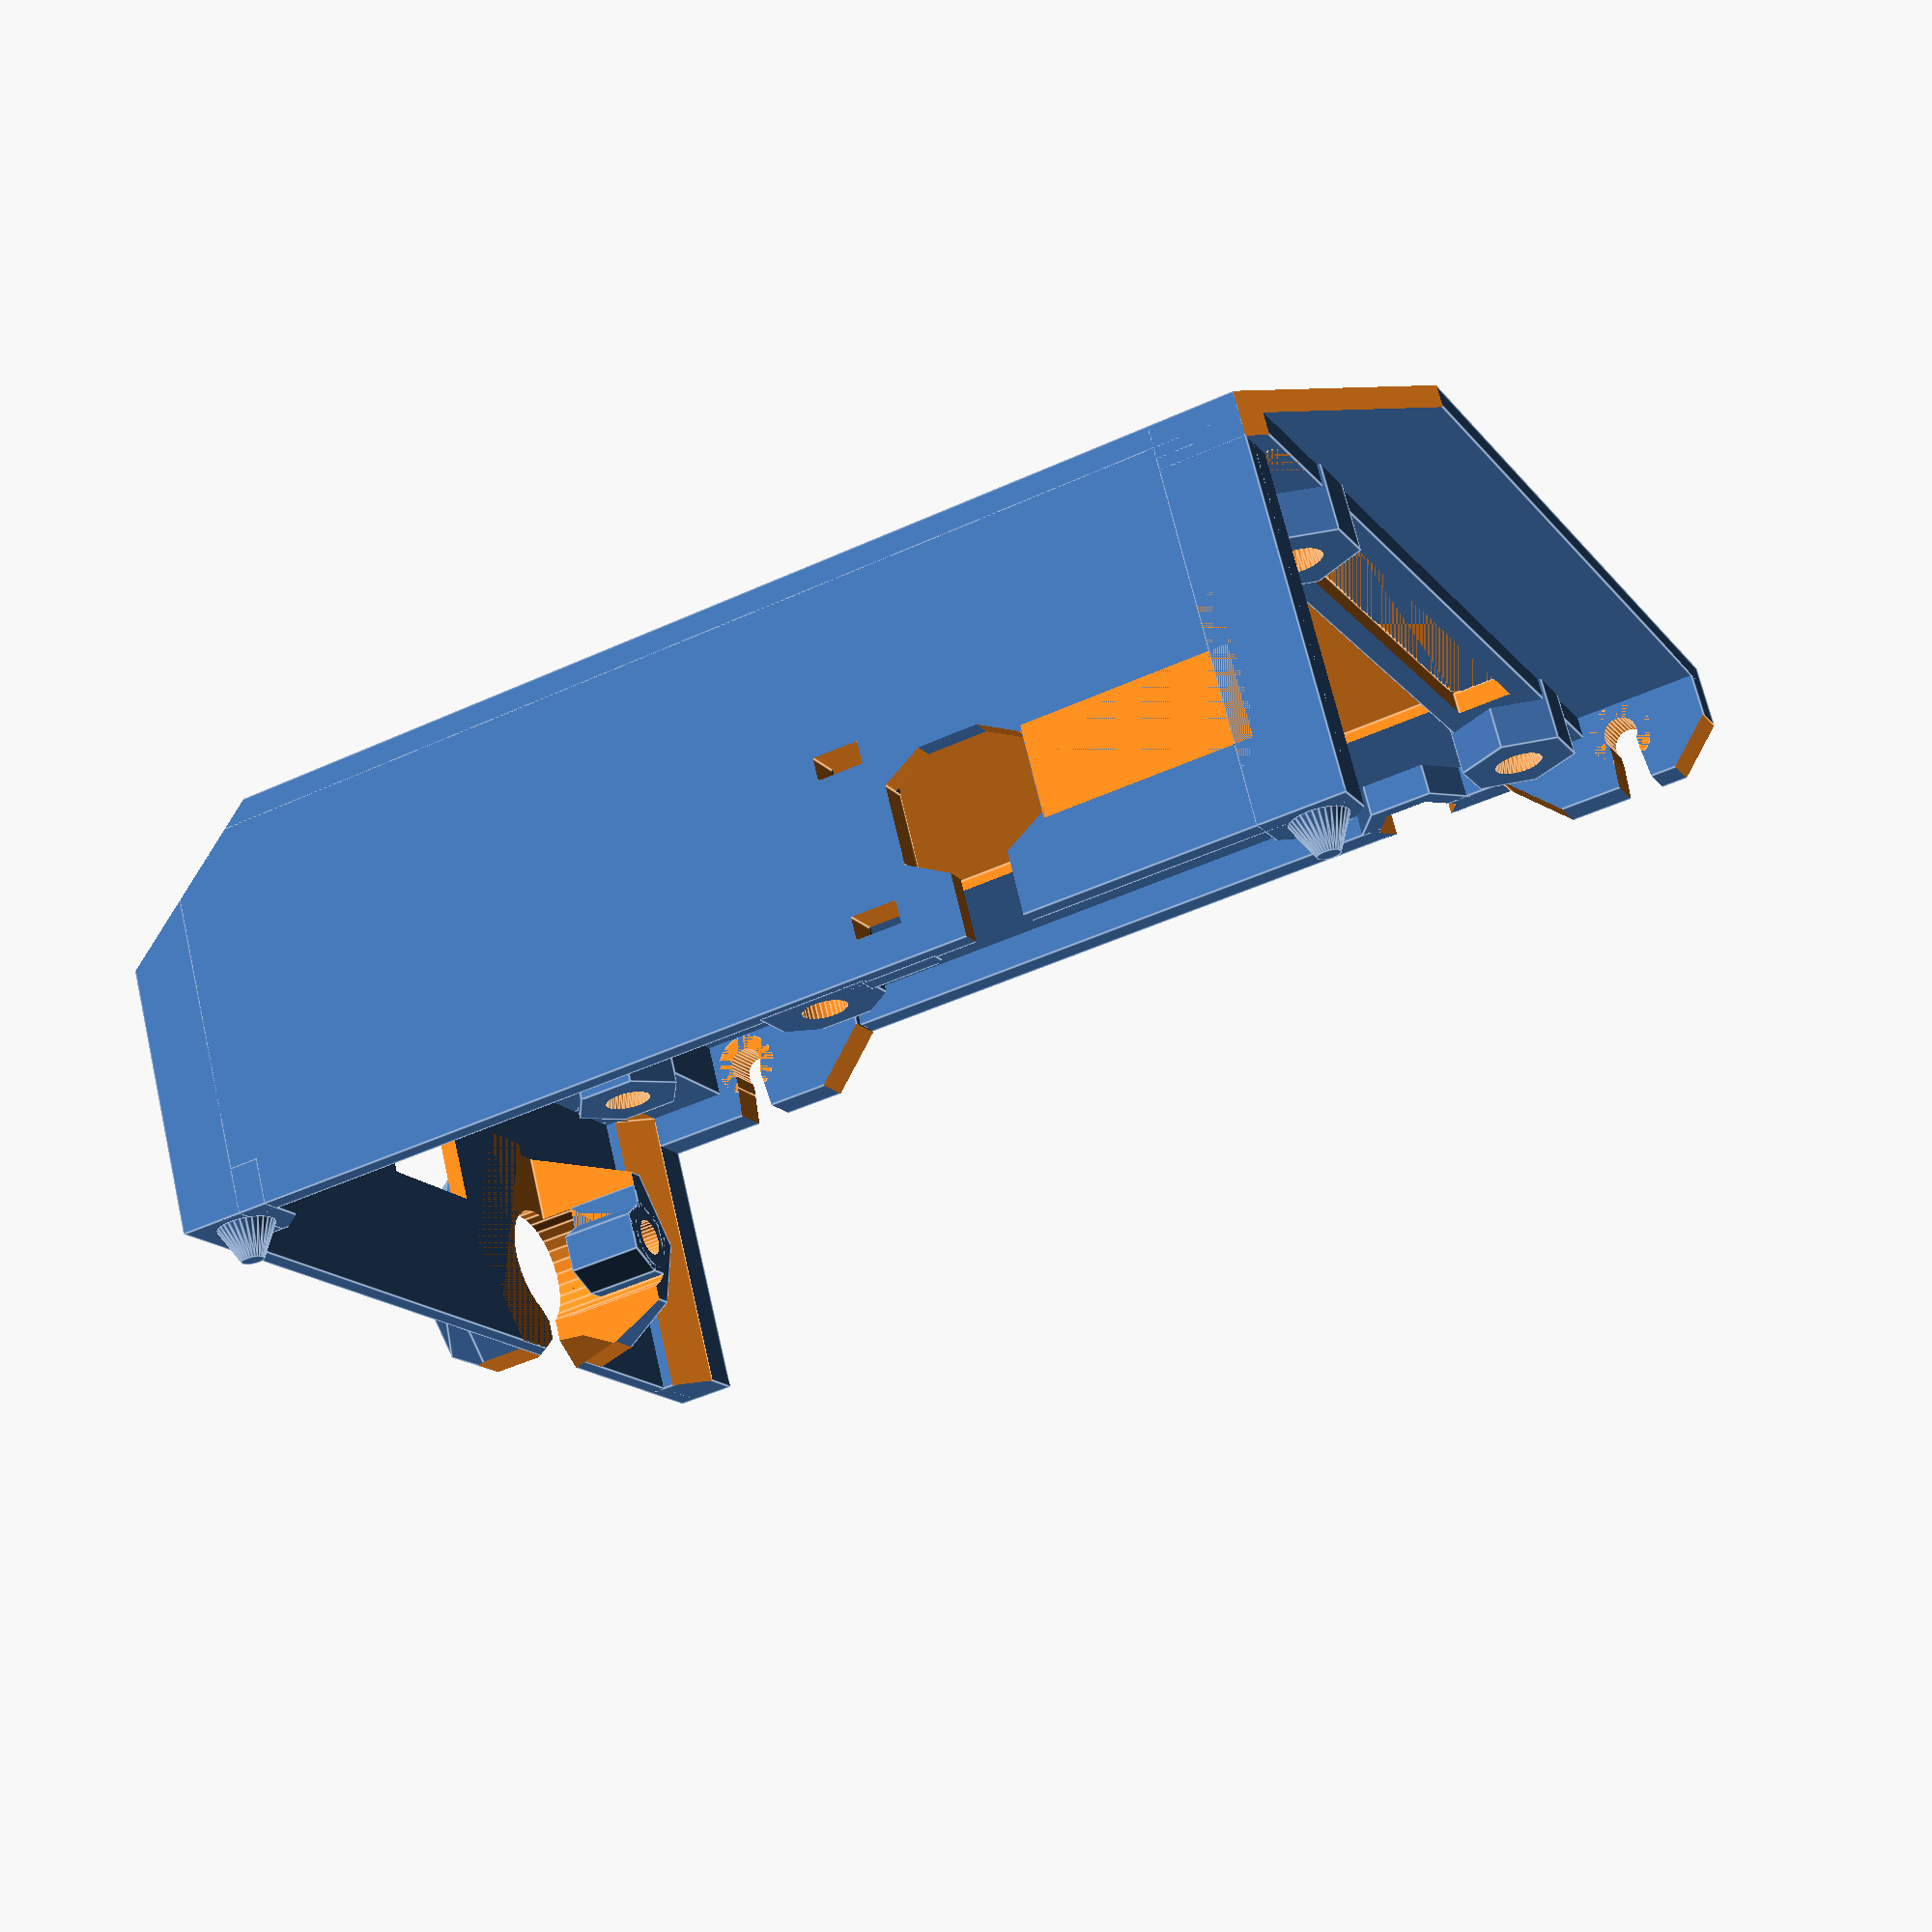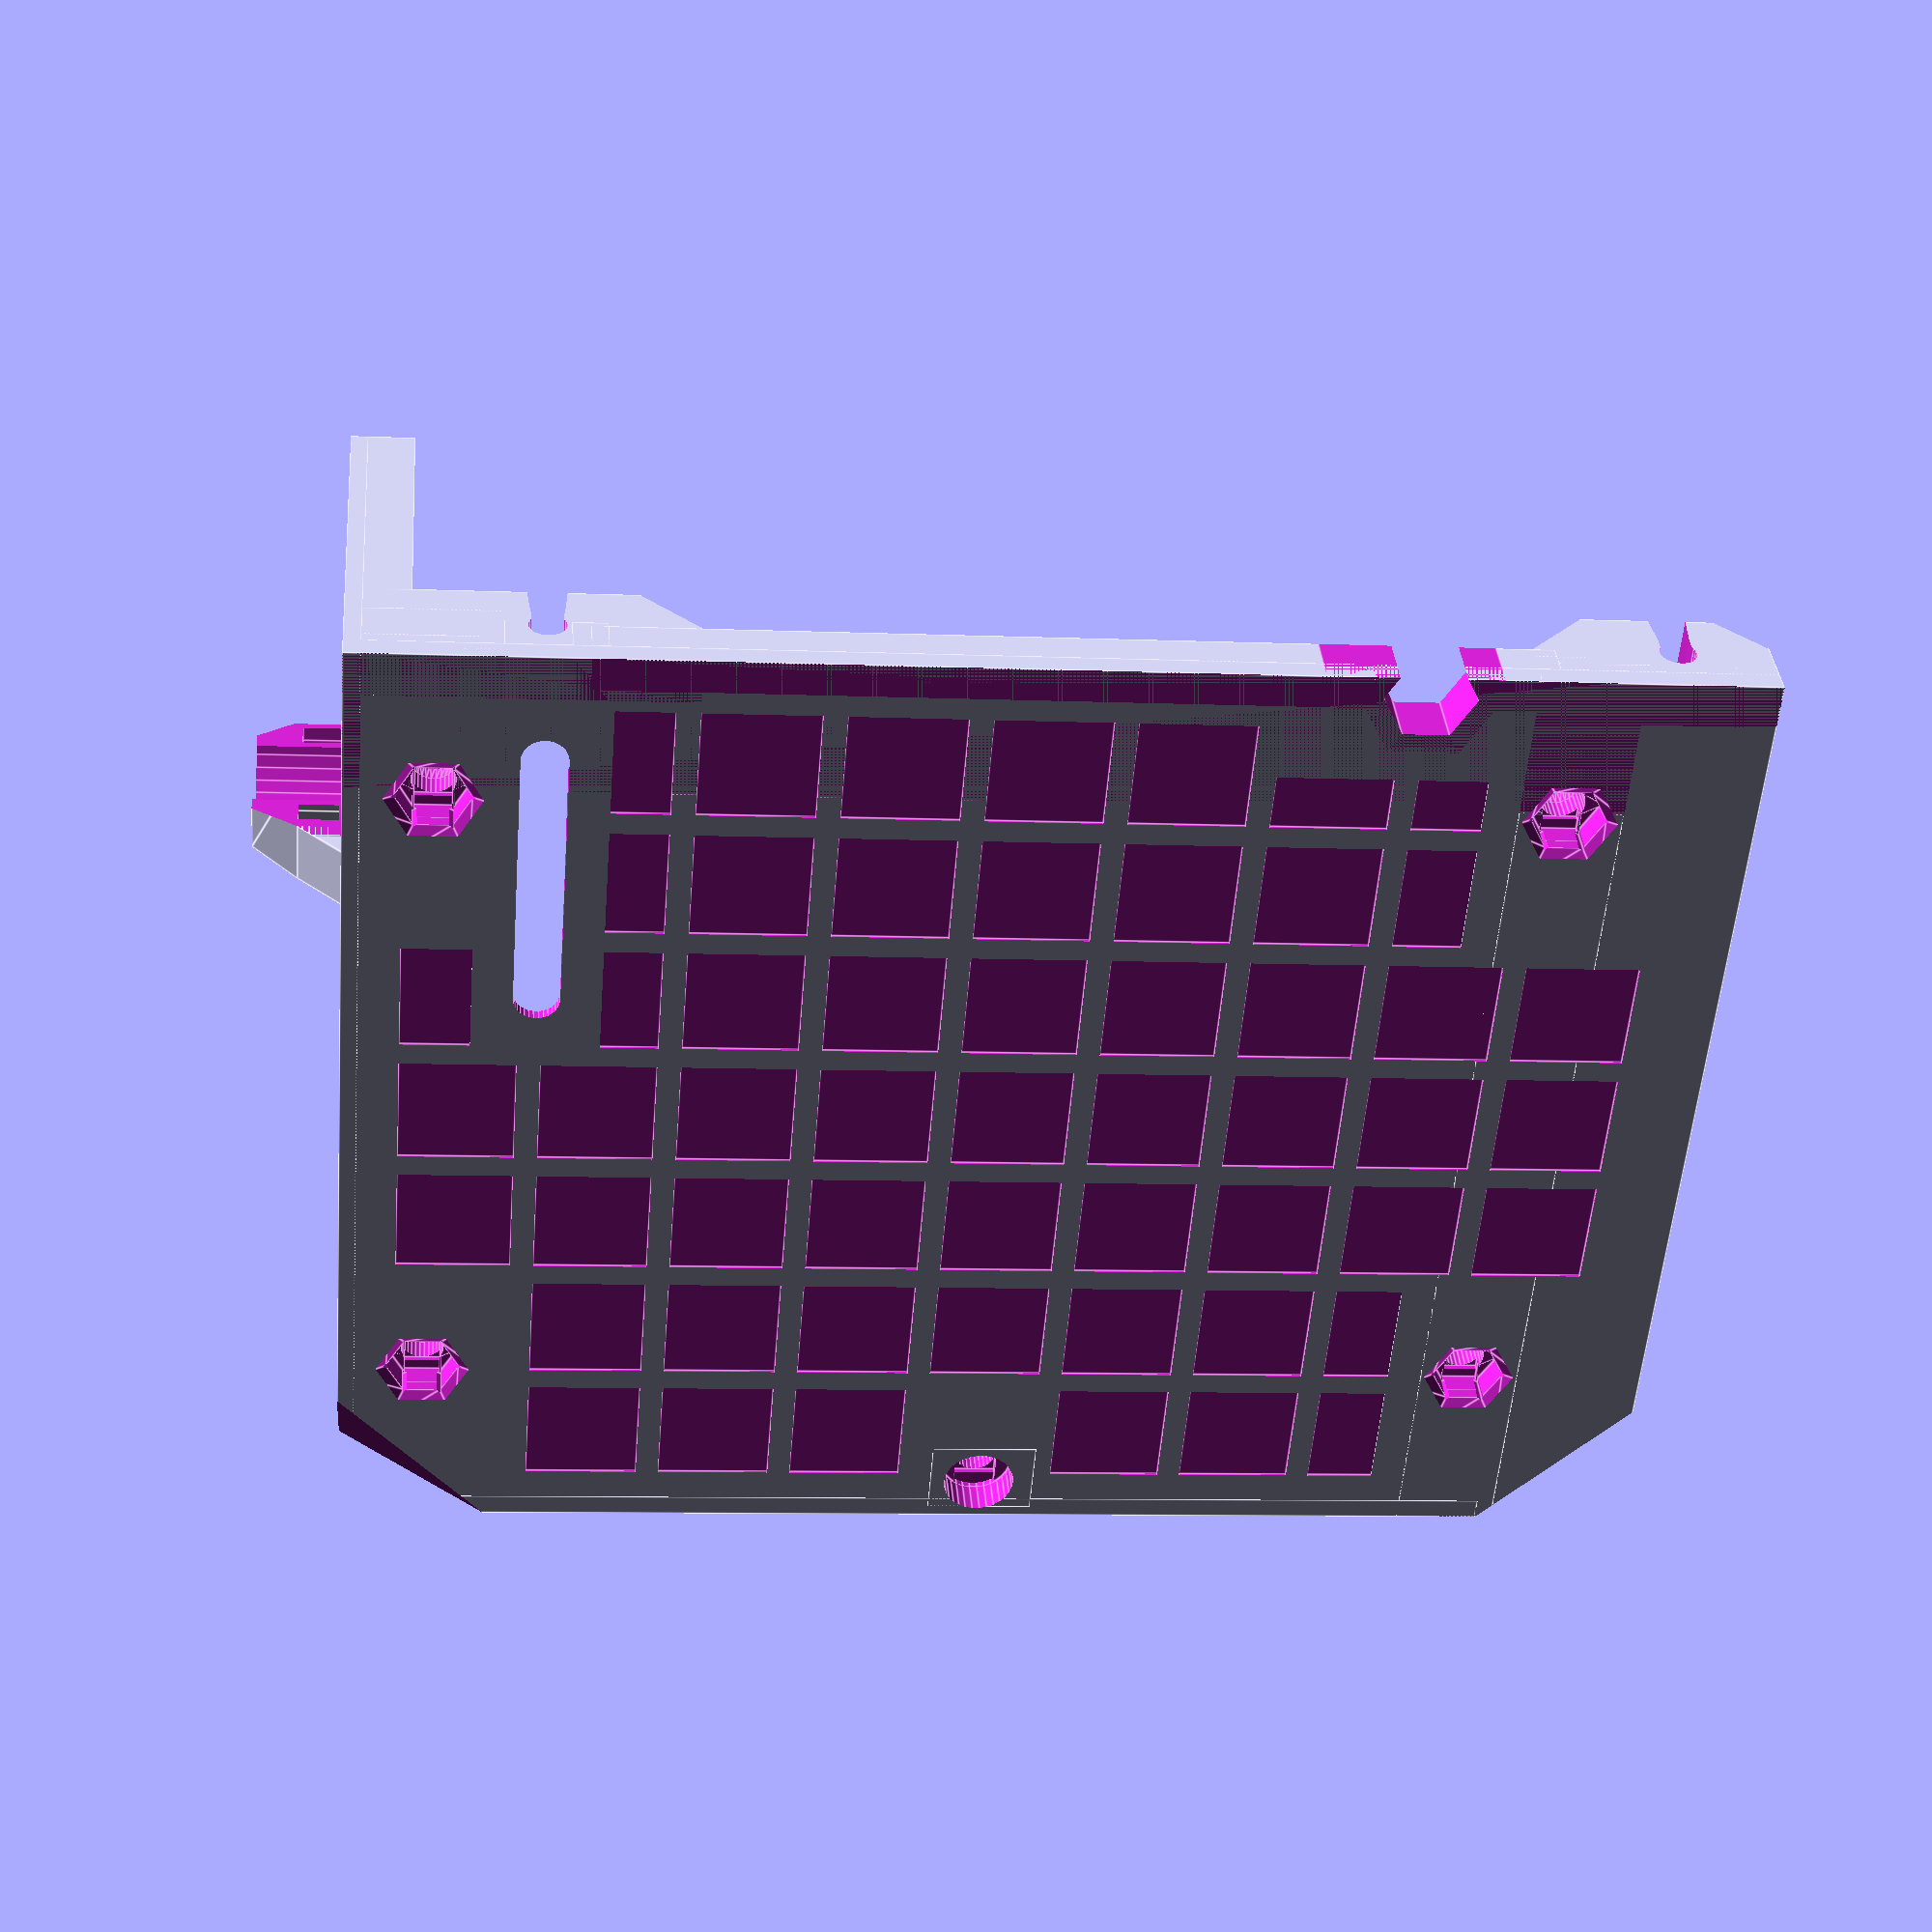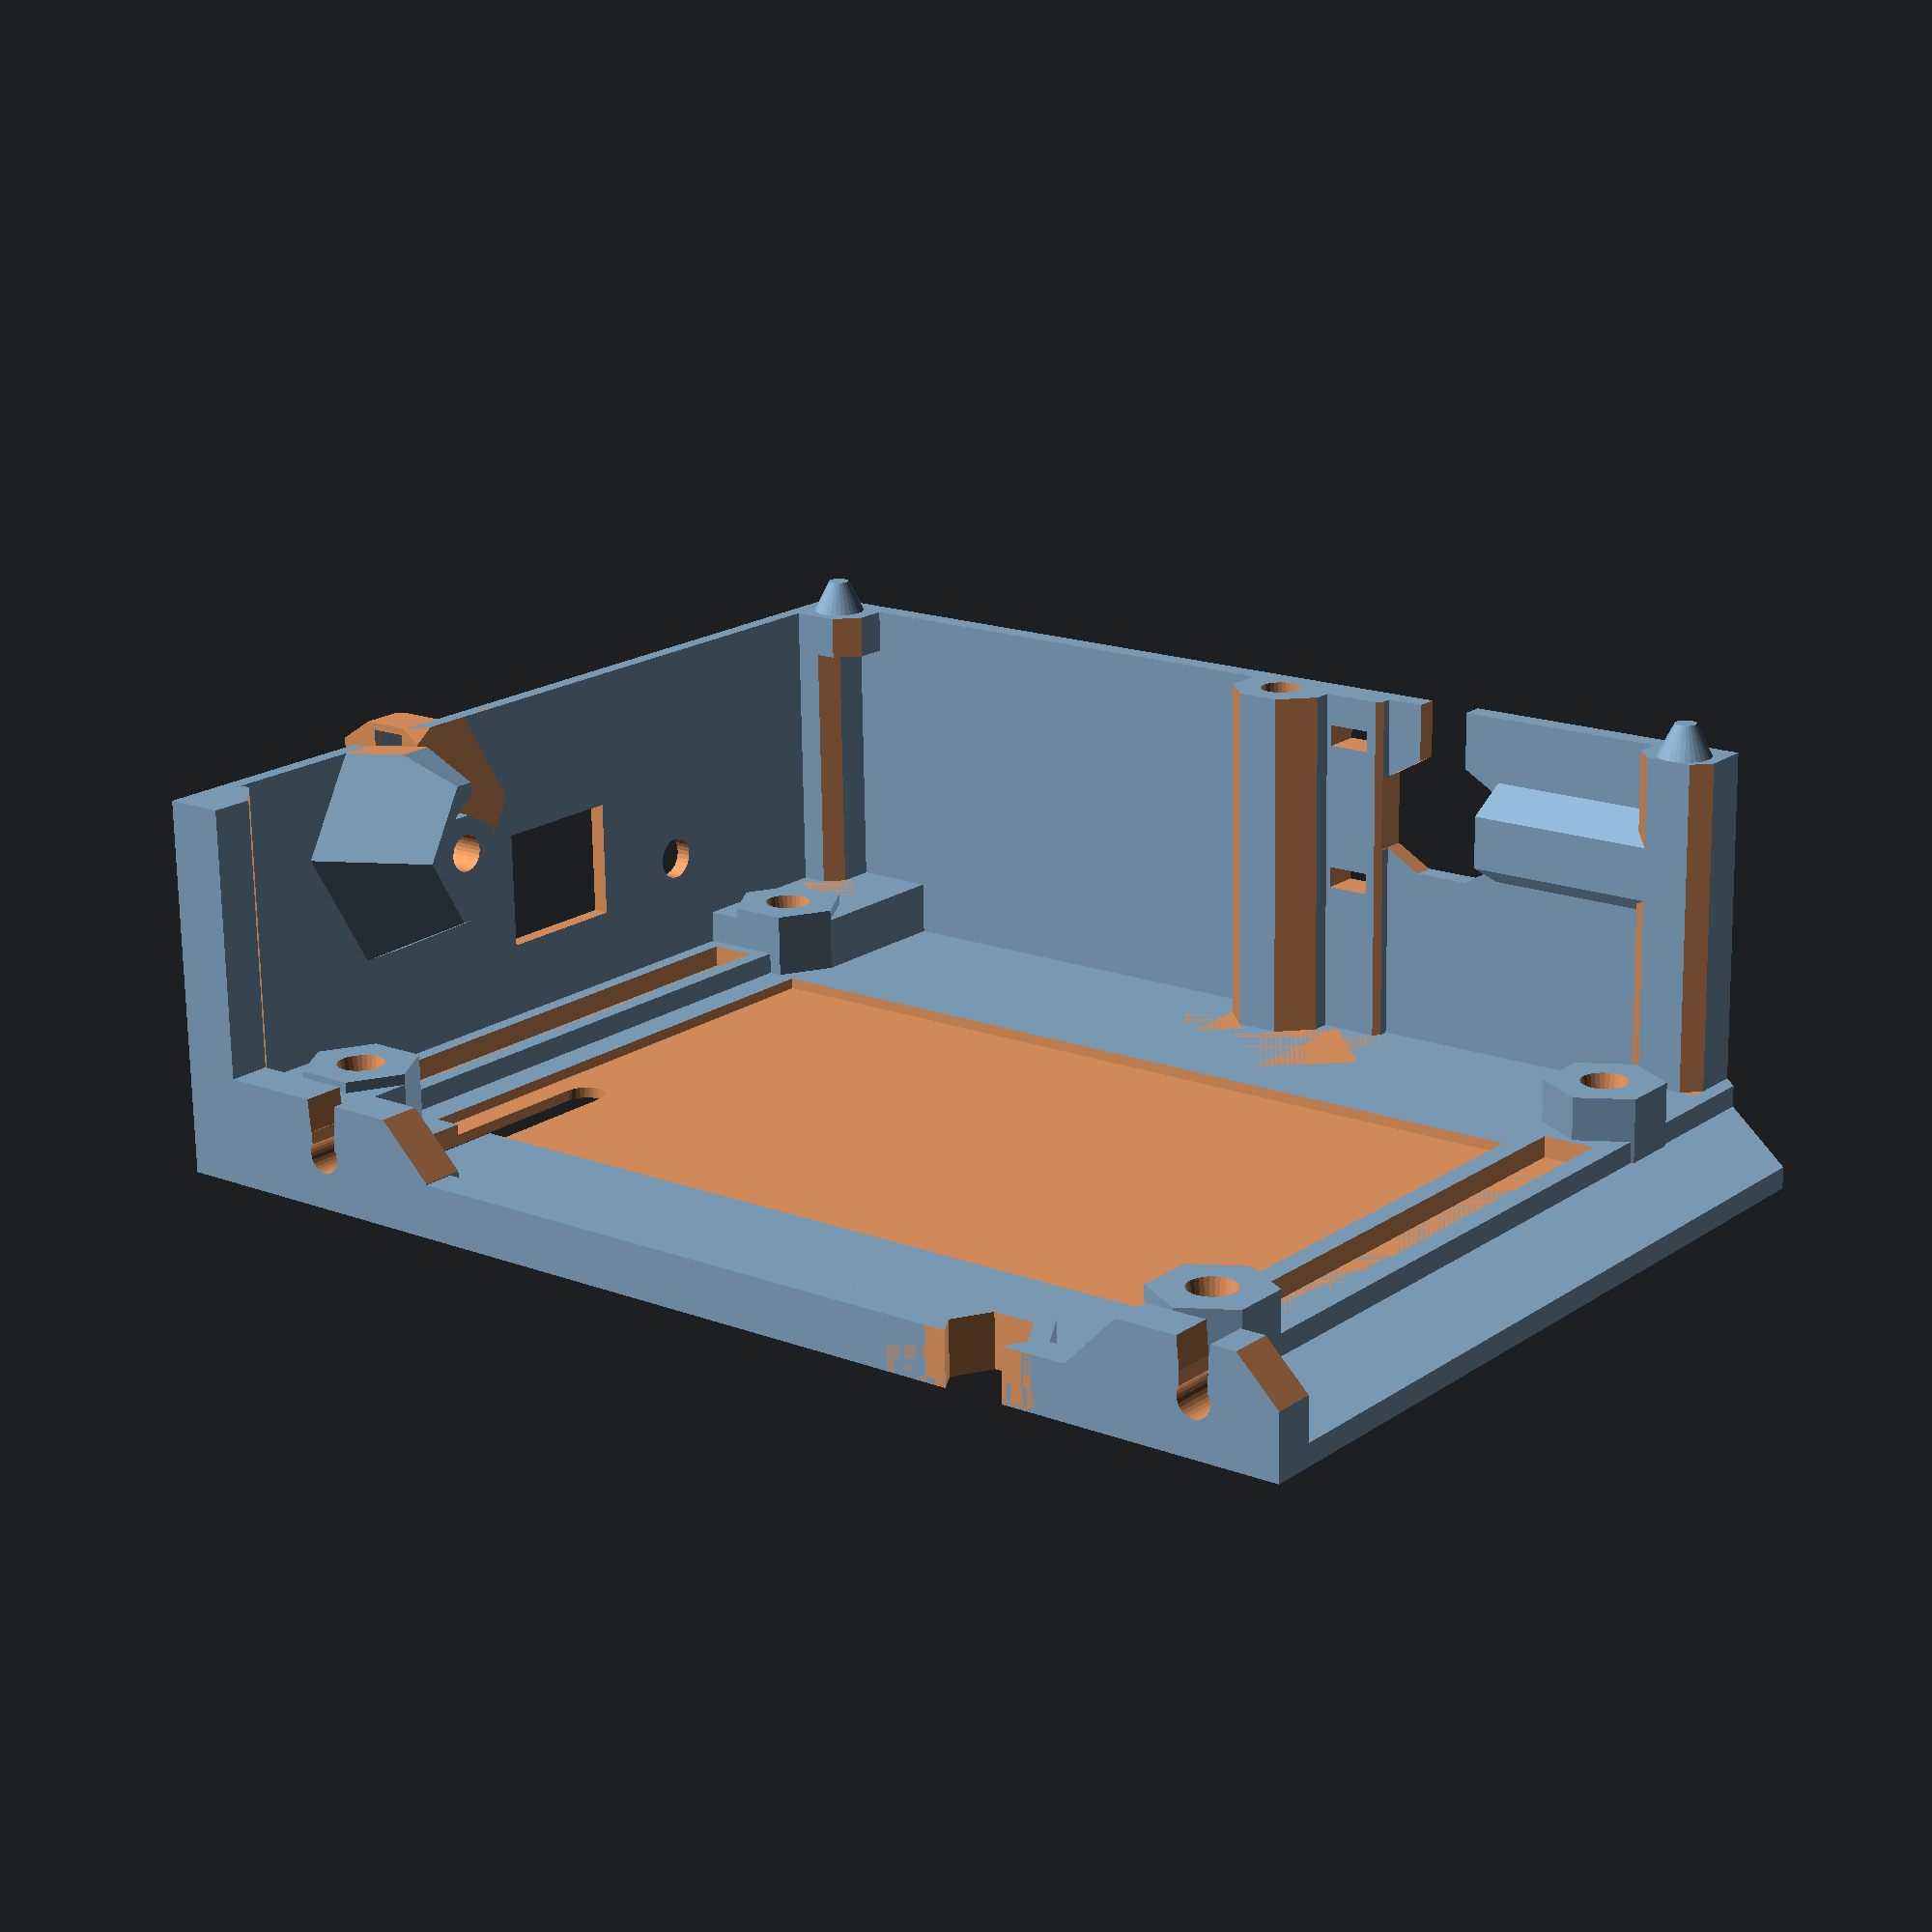
<openscad>
// PRUSA iteration3
// RAMBo base
// GNU GPL v3
// Josef Průša <iam@josefprusa.cz> and contributors
// http://www.reprap.org/wiki/Prusa_Mendel
// http://prusamendel.org


module CubicPattern(Xdim,Ydim){
  for (x =[0:12:Xdim-10]){
    for (y =[0:12:Ydim-10]){
      translate([x,y,-0.2])cube([10,10,0.4]);
    }
  }
}

module BottomCubic(){
  difference(){
   translate([5,5,0]) CubicPattern(110,90);
   translate([11,0,-1]) cube([11,40,4]);
   translate([0,0,-1]) cube([11,28,4]);
   translate([0,64,-1]) cube([16,28,4]);
   translate([95,64,-1]) cube([20,28,4]);
   translate([95,0,-1]) cube([20,28,4]);
   translate([76,-10,-1]) cube([20,20,4]);
   translate([52,76,-1]) cube([12,20,4]);
 }
}

// Main body.
module main_body(){
 // Side panel.
  cube([118.5,92,2]);

  // Upper panel.
  cube([1.5,92,35]);
  // Rear panel.
  translate([0,90,0]) cube([105.5,2,35]);
  // Heatbed ziptie reinforcement.
  translate([63,88.5,0.5]) cube([6.5,2,34.5]);

  // Upper panel frame reinforcement.
  translate([0,0,1]) cube([5.5,7,34]);

  // Side panel reinforcement.
  translate([0,0,1]) cube([9,92,3]);
  translate([98,0,0]) cube([9,92,4]);

  difference(){
  // Bottom side reinforcement.
    translate([98,86,0]) cube([7.5,6,35]);
    translate([96,79,0]) rotate([0,0,45]) cube([7.5,6,36]);
  }
  translate([0,85,0]) cube([5.5,7,35]);

  // Screw mounting block.
  translate([54,84,0]) cube([9.5,7,35]);

  // Frame side panel.
  translate([20,0,0]) cube([80,3,5]);

  // RAMBo mounting holes.
  translate([102.5,14,1]) rotate([0,0,90]) cylinder(h=7,r=5.5,$fn=6);
  translate([102.5,75,1]) rotate([0,0,90]) cylinder(h=7,r=5.5,$fn=6);
  translate([7.5,14,1]) cylinder(h=7,r=5.5,$fn=6);
  translate([7.5,75,1]) cylinder(h=7,r=5.5,$fn=6);

  // Corners reinforcement.
  translate([0,75,1]) cube([13,16,6]);
  translate([0,70.25,1]) cube([7.5,11,6]);
  translate([0,7.75,1]) cube([7.5,11,6]);
  translate([0,0,1]) cube([13,14,6]);

  // Frame mounting screw blocks.
  //upper
  translate([1,0,0]) cube([28,4,10]);
  translate([18.45,0,0]) cube([3,4,5.5]);

  //lower
  translate([98,0,0]) cube([20.5,4,10]);

  // Heatbed filament holder body.
  translate([81.6,90.35,24]) rotate([0,90,0]) cylinder(h=18,r=5,$fn=6);

  // Door closing corner.
  translate([102,88.5,35]) cylinder(h=3,r1=2.5,r2=1,$fn=30);

  // Doors pin upper.
  translate([2,85,31]) cube([6,7,4]);
  translate([4,88.5,35]) cylinder(h=3,r1=2.5,r2=1,$fn=30);

  // X-axis cables entry hole body.
  translate([89,2,0]) cylinder(h=5,r=6,$fn=6);
}

/*
  module ventilation_holes(){
    for (i=[-6 : 8]){
      translate([46 + (i*5.5),10.5,-1]) cube([3.65,19+50,1.2]);
      translate([46 + (i*5.5),10.5,-1]) cube([3.65,19,10]);
      translate([46 + (i*5.5),10.5+25,-1]) cube([3.65,19,10]);
      translate([46 + (i*5.5),10.5+50,-1]) cube([3.65,19,10]);
  }
}
*/
module cutouts(){
  // Side.
  translate([12,19,1]) cube([85.5,51,3]);

  // RAMBo M3 screws.
  translate([7.5,14,-1]) cylinder(h=10,r=1.9,$fn=30);
  translate([102.5,14,-1]) cylinder(h=10,r=1.9,$fn=30);
  translate([102.5,75,-1]) cylinder(h=10,r=1.9,$fn=30);
  translate([7.5,75,-1]) cylinder(h=10,r=1.9,$fn=30);

  translate([7.5,14,6]) cylinder(h=3,r1=1.9,r2=2.4,$fn=30);
  translate([102.5,14,6]) cylinder(h=3,r1=1.9,r2=2.4,$fn=30);
  translate([102.5,75,6]) cylinder(h=3,r1=1.9,r2=2.4,$fn=30);
  translate([7.5,75,6]) cylinder(h=3,r1=1.9,r2=2.4,$fn=30);

  //translate([2,0,0])ventilation_holes();

  // Frame mounting screws.
  //upper
  translate([18.5,-2,15.6]) rotate([0,45,0]) cube([15,10,10]);
  translate([16.5,8,5]) rotate([90,0,0]) cylinder(h=10,r=1.6,$fn=30);
  translate([16.5,9,5]) rotate([90,0,0]) cylinder(h=5,r=3,$fn=30);
  translate([15.15,-2,5]) cube([2.7,15,10]);
  translate([15.1,-2,7]) rotate([0,5,0]) cube([2.8,15,10]);
  translate([15.1,-2,7]) rotate([0,-5,0]) cube([2.8,15,10]);

  //lower
  translate([110.5,9,5]) rotate([90,0,0]) cylinder(h=10,r=1.6,$fn=30);
  translate([110.5,9,5]) rotate([90,0,0]) cylinder(h=5,r=3,$fn=30);
  translate([118.5,-2,6]) rotate([0,-45,0]) cube([5,15,15]);
  translate([94.5,-2,8.5]) rotate([0,45,0]) cube([5,8,15]);
  translate([0,-2,-5]) cube([120,15,5]);
  translate([109.15,-2,5]) cube([2.7,15,10]);
  translate([109.3,-2,6.5]) rotate([0,5,0]) cube([2.5,15,10]);
  translate([109.2,-2,6.5]) rotate([0,-5,0]) cube([2.5,15,10]);

  // USB connector hole.
  translate([-1,41.5,11]) cube([5.5,13,11]);

  // Reset button.
  translate([-2,65,14]) rotate([0,90,0]) cylinder(h=10,r=2,$fn=30);

  // Door closing screw.
  translate([58.5,88,-1]) cylinder(h=43,r=1.9,$fn=30);

  // Heatbed cable opening hole.
  difference(){
    translate([75.5,94,24]) rotate([90,90,0]) cylinder(h=5,r=7,$fn=6);
    translate([71,80,13.5]) cube([8,15,5]);
  }
  translate([73,80,20.5]) cube([5,15,15]);

  // Heatbed cable ziptie holes.
  translate([64,87,30]) cube([4,10,2]);
  translate([64,87,16]) cube([4,10,2]);

  // Heatbed filament holder hole.
  translate([81,89,24]) rotate([0,90,0]) cylinder(h=17,r=1.8,$fn=30);
  translate([81,89,24]) rotate([0,90,0]) cylinder(h=2,r=2,r2=1.8,$fn=30);
  translate([70,92,15]) cube([30,10,15]);

  // Nut traps HEX.
  translate([7.5,14,-1]){
    cylinder(h=4,r=3.2,$fn=6);
    rotate([0,0,0]) resize([0,2,0]) cylinder(h=4,r=3.5,$fn=6);
    rotate([0,0,60]) resize([0,2,0]) cylinder(h=4,r=3.5,$fn=6);
    rotate([0,0,120]) resize([0,2,0]) cylinder(h=4,r=3.5,$fn=6);
  }

  translate([102.5,14,-1]){
    cylinder(h=4,r=3.2,$fn=6);
    rotate([0,0,0]) resize([0,2,0]) cylinder(h=4,r=3.5,$fn=6);
    rotate([0,0,60]) resize([0,2,0]) cylinder(h=4,r=3.5,$fn=6);
    rotate([0,0,120]) resize([0,2,0]) cylinder(h=4,r=3.5,$fn=6);
  }

  translate([102.5,75,-1]){
    cylinder(h=4,r=3.2,$fn=6);
    rotate([0,0,0]) resize([0,2,0]) cylinder(h=4,r=3.5,$fn=6);
    rotate([0,0,60]) resize([0,2,0]) cylinder(h=4,r=3.5,$fn=6);
    rotate([0,0,120]) resize([0,2,0]) cylinder(h=4,r=3.5,$fn=6);
  }

  translate([7.5,75,-1]){
  cylinder(h=4,r=3.2,$fn=6);
    rotate([0,0,0]) resize([0,2,0]) cylinder(h=4,r=3.5,$fn=6);
    rotate([0,0,60]) resize([0,2,0]) cylinder(h=4,r=3.5,$fn=6);
    rotate([0,0,120]) resize([0,2,0]) cylinder(h=4,r=3.5,$fn=6);
  }

  translate([7.5,14,-1]) cylinder(h=1.5,r1=6,r2=3.2,$fn=6);
  translate([102.5,14,-1]) cylinder(h=1.5,r1=6,r2=3.2,$fn=6);
  translate([102.5,75,-1]) cylinder(h=1.5,r1=6,r2=3.2,$fn=6);
  translate([7.5,75,-1]) cylinder(h=1.5,r1=6,r2=3.2,$fn=6);
  translate([58.5,88,-1]) cylinder(h=4,r=3.2,$fn=30);

  // Door closing corners.
  translate([8,80,28]) rotate([0,0,45]) cube([5,5,10]);
  translate([106,81,4]) rotate([0,0,45]) cube([5,5,40]);

  // Inner edges cutout.
  translate([54,79.5,2]) rotate([0,0,45]) cube([5,5,50]);
  translate([70,82.5,2]) rotate([0,0,45]) cube([5,5,50]);
  translate([6,80,7]) rotate([0,0,45]) cube([5,5,24]);
  translate([5.5,4,7]) rotate([0,0,45]) cube([3,5,29]);

  // X-axis cable hole.
  translate([89,2,-1]) cylinder(h=10,r=4,$fn=6);
  translate([80,-5,-1]) cube([15,5,10]);

  // Large corner coutout.
  translate([-27,80,-54]) rotate([50,0,45]) cube([50,50,50]);
  translate([137.5,60,-10]) rotate([0,0,45]) cube([50,50,50]);
}

// Extruder cable holder.
module ext_cable_holder(){
  difference(){
    // Body.
    union(){
      rotate([90,0,0]) translate([-8,26,-28]) rotate([0,90,0]) cylinder(h=4,r1=8,r2=11,$fn=6);
      rotate([90,0,0]) translate([-4,26,-28]) rotate([0,90,0]) cylinder(h=4,r1=11,r2=11,$fn=6);
      rotate([90,0,0]) translate([1.5,26,-28]) rotate([0,90,0]) cylinder(h=10,r1=13,r2=7.5,$fn=6);
      translate([-4,28,16.5]) rotate([0,45,0]) cube([6,5.5,7]);
    }

    // Upper cut.
    translate([-15,13,15]) cube([15,15,25]);
    // Lower cut.
    translate([1.5,26,10]) cube([15,15,26]);

    // Ziptie holder.
    difference(){
      rotate([90,0,0]) translate([-4,26,-28]) rotate([0,90,0]) cylinder(h=3.5,r=8.5,$fn=30);
      rotate([90,0,0]) translate([-5,26,-28]) rotate([0,90,0]) cylinder(h=5.5,r=6.2,$fn=30);
    }
  }
}


module rambo_cover(){
  ext_cable_holder();
  difference(){
    main_body();
    cutouts();
  }
}

difference(){
  union(){
    // Extruder cable filament holder body.
    translate([4.5,25.5,26]) rotate([0,90,0]) cylinder(h=7,r=3.5,$fn=6);
    translate([4.5,22.5,22.5]) cube([7,3,7]);
    translate([4.5,23.5,20.8]) cube([7,2.5,7]);
    translate([4.5,24.7,26]) rotate([0,90,0]) cylinder(h=7,r=3,$fn=30);
  }
  // Extruder filament inner hole.
  translate([-5,25,26]) rotate([0,90,0]) cylinder(h=20,r=1.75,$fn=30);
  translate([4,25,26]) rotate([0,90,0]) cylinder(h =3,r1=1.9,r2=1.75,$fn=30);
}
difference(){
  rambo_cover();
  BottomCubic();
  translate([14.5,10,-2]) cube([4,24,10]);
  translate([16.5,10,-2]) cylinder(h=20,r=2,$fn=30);
  translate([16.5,34,-2]) cylinder(h=20,r=2,$fn=30);

  // Upper extruder cable opening.
  translate([-5,28,26]) rotate([0,90,-15]) cylinder(h=20,r=1.4,$fn=30);

  // Main hole.
  translate([-10,28,26]) rotate([0,90,0]) cylinder(h=24,r=5.5,$fn=30);
  // Cable opening slot.
  translate([-15,26.5,30]) cube([30,3,10]);

  // Flatten on door side.
  translate([-15,20,35]) cube([30,20,20]);

  // Opening slot cuts.
  translate([-2.5,26,30]) rotate([40,0,30]) cube([9,2,8]);
  translate([-2.5,24,30]) rotate([0,0,20]) cube([9,2,8]);
  translate([1,28,33]) rotate([45,0,45]) cube([3,3,3]);
  translate([-2.5,28,28]) rotate([40,0,30]) cube([9,2,8]);

  // Screw body edge.
  translate([65 ,74.2,2]) rotate([0,0,45]) cube([10,10,50]);

  // Lightening slots.
  translate([100 ,21,2]) cube([5,48,5]);
  translate([3 ,21,2]) cube([4.5,48,5]);

  // Bottom holes print supports
  translate([7.5,14 ,0]){
    translate([0,0,2.5]) cube([3.2,5.6,2],center=true);
    translate([0,0,3]) cube([3.2,3.8,2],center=true);
  }

  translate([102.5,14 ,0]){
    translate([0,0,2.5]) cube([3.2,5.6,2],center=true);
    translate([0,0,3]) cube([3.2,3.8,2],center=true);
  }

  translate([102.5,75 ,0]){
    translate([0,0,2.5]) cube([3.2,5.6,2],center=true);
    translate([0,0,3]) cube([3.2,3.8,2],center=true);
  }

  translate([7.5,75 ,0]){
    translate([0,0,2.5]) cube([3.2,5.6,2],center=true);
    translate([0,0,3]) cube([3.2,3.8,2],center=true);
  }

  translate([58.5,88 ,0]){
    intersection(){
      cylinder(r=3.2,h=10,$fn=30);
      translate([0,0,2.5]) cube([3.8,8,2],center=true);
    }
    translate([0,0,3]) cube([3.8,3.8,2],center=true);
  }
}

</openscad>
<views>
elev=110.5 azim=155.9 roll=193.1 proj=p view=edges
elev=144.2 azim=355.4 roll=4.7 proj=p view=edges
elev=72.1 azim=37.8 roll=0.9 proj=p view=wireframe
</views>
